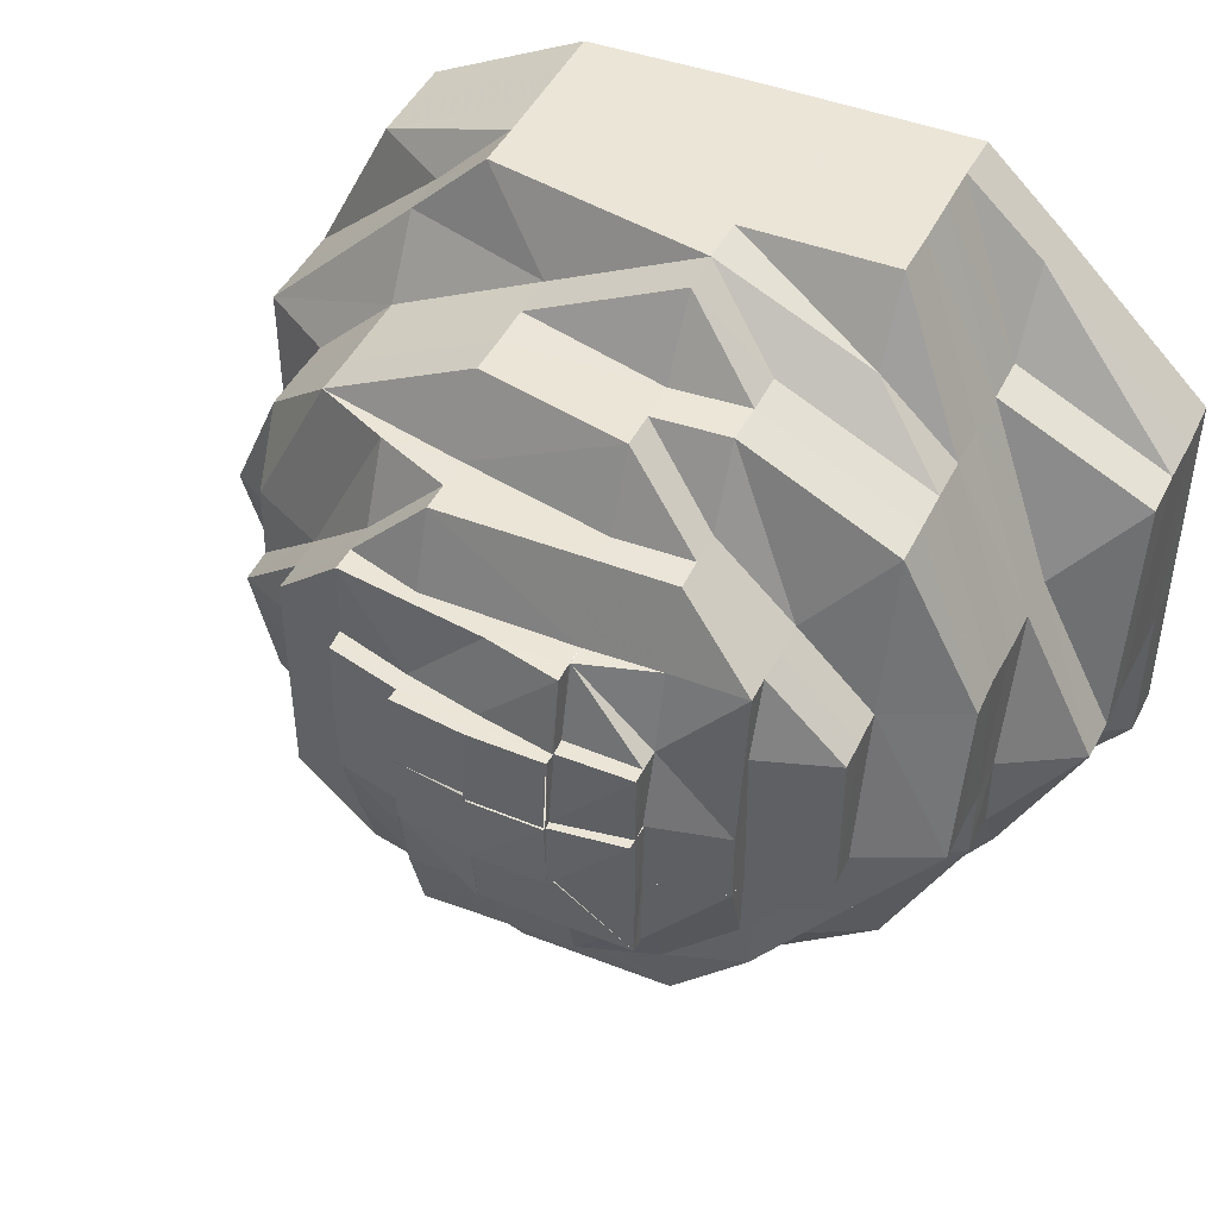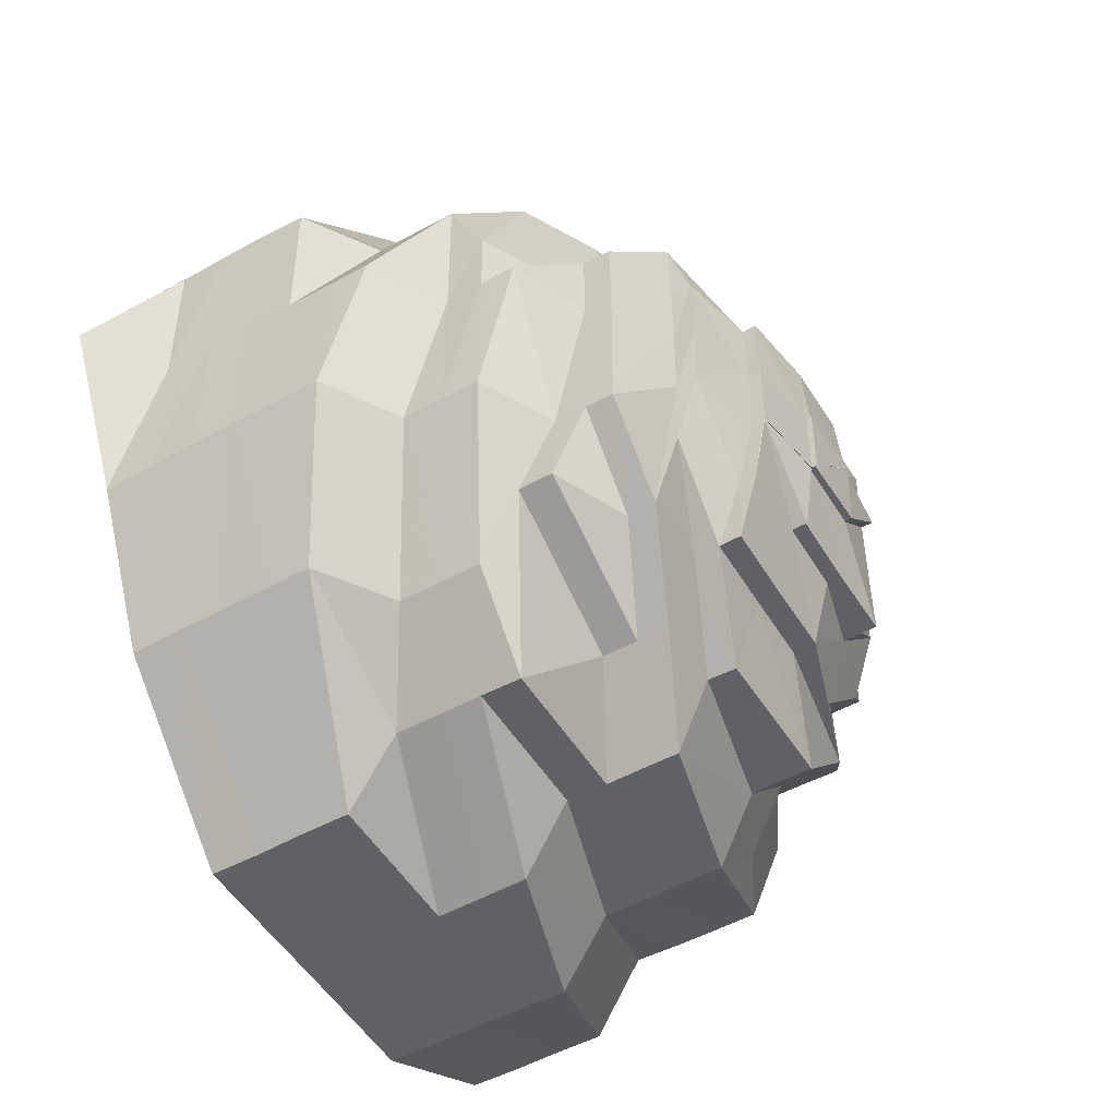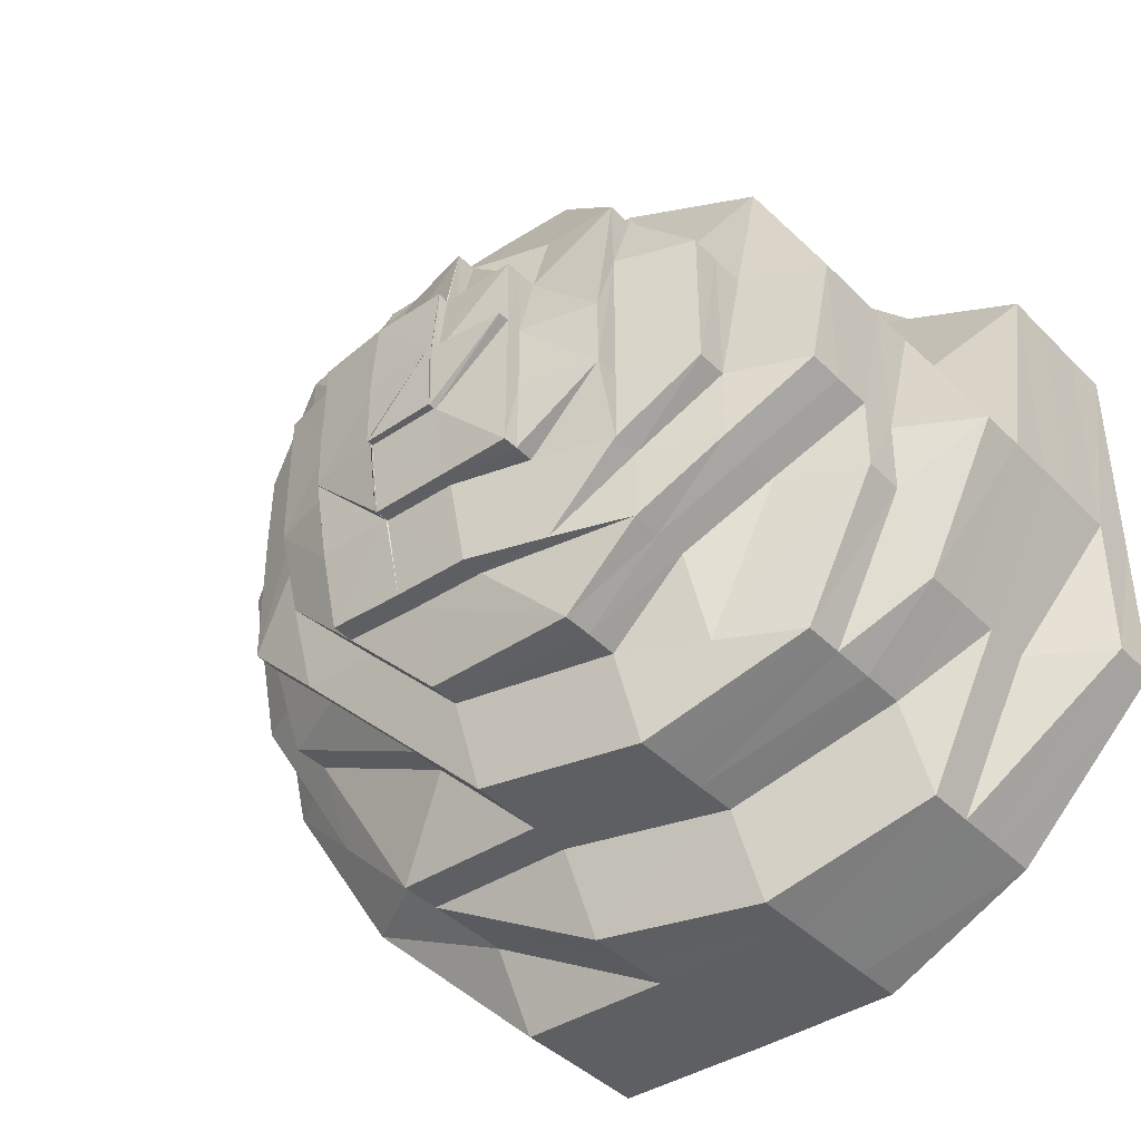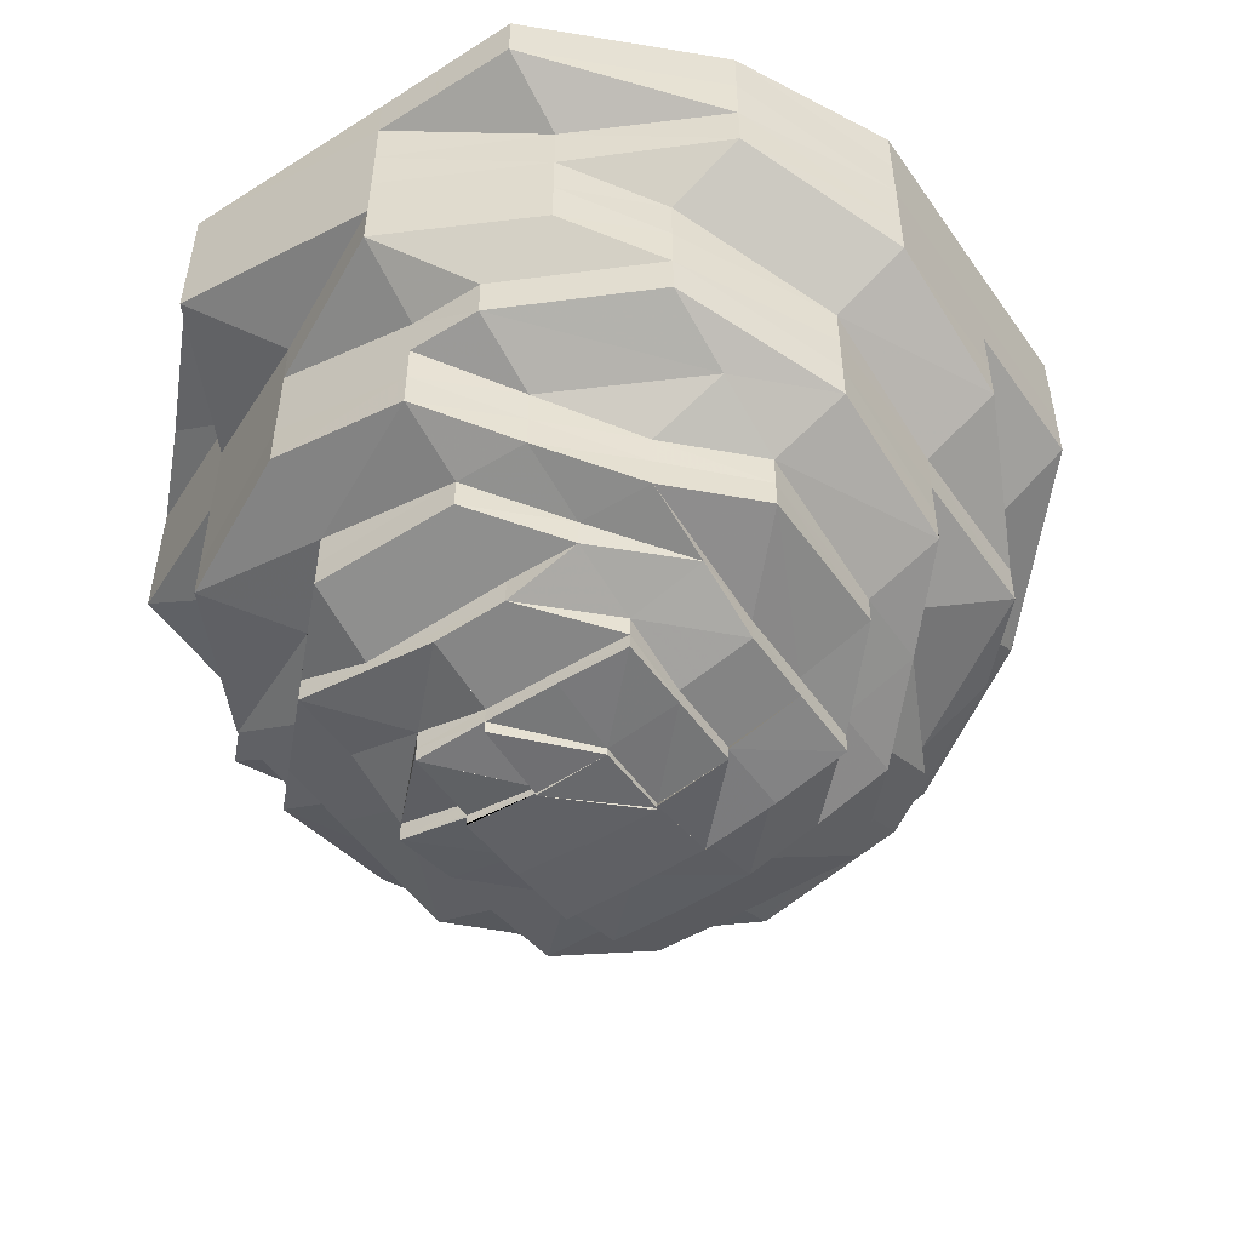
<metadata>
{"format":"obj","ext":"obj","renderer":"f3d","projection":"perspective","resolution":1024,"background":"white","views":[{"elev":45.7,"azim":-154.7,"up":"+Y"},{"elev":-49.3,"azim":121.6,"up":"+Y"},{"elev":-41.5,"azim":-140.0,"up":"+Y"},{"elev":-51.0,"azim":-55.2,"up":"+Z"}]}
</metadata>
<code>
o 3903
v 2219 1857 9.114
v 2219 1857 9.114
v 2219 1857 9.108
v 2219 1857 9.107
v 2219 1857 9.113
v 2219 1857 9.109
v 2219 1857 9.115
v 2219 1857 9.106
v 2219 1857 9.112
v 2219 1857 9.109
v 2219 1857 9.116
v 2219 1857 9.102
v 2219 1857 9.11
v 2219 1857 9.116
v 2219 1857 9.103
v 2219 1857 9.103
v 2219 1857 9.11
v 2219 1857 9.116
v 2219 1857 9.103
v 2219 1857 9.11
v 2219 1857 9.116
v 2219 1857 9.103
v 2219 1857 9.109
v 2219 1857 9.116
v 2219 1857 9.103
v 2219 1857 9.109
v 2219 1857 9.115
v 2219 1857 9.102
v 2219 1857 9.108
v 2219 1857 9.114
v 2219 1857 9.101
v 2219 1857 9.107
v 2219 1857 9.114
v 2219 1857 9.101
v 2219 1857 9.106
v 2219 1857 9.113
v 2219 1857 9.1
v 2219 1857 9.106
v 2219 1857 9.112
v 2219 1857 9.099
v 2219 1857 9.106
v 2219 1857 9.112
v 2219 1857 9.099
v 2219 1857 9.106
v 2219 1857 9.099
v 2219 1857 9.1
v 2219 1857 9.101
v 2219 1857 9.094
v 2219 1857 9.101
v 2219 1857 9.094
v 2219 1857 9.095
v 2219 1857 9.096
v 2219 1857 9.096
v 2219 1857 9.09
v 2219 1857 9.097
v 2219 1857 9.09
v 2219 1857 9.091
v 2219 1857 9.097
v 2219 1857 9.091
v 2219 1857 9.097
v 2219 1857 9.09
v 2219 1857 9.096
v 2219 1857 9.09
v 2219 1857 9.096
v 2219 1857 9.089
v 2219 1857 9.095
v 2219 1857 9.089
v 2219 1857 9.094
v 2219 1857 9.088
v 2219 1857 9.094
v 2219 1857 9.087
v 2219 1857 9.093
v 2219 1857 9.087
v 2219 1857 9.093
v 2219 1857 9.087
v 2219 1857 9.093
v 2219 1857 9.087
v 2219 1857 9.087
v 2219 1857 9.088
v 2219 1857 9.081
v 2219 1857 9.089
v 2219 1857 9.082
v 2219 1857 9.083
v 2219 1857 9.083
v 2219 1857 9.084
v 2219 1857 9.078
v 2219 1857 9.084
v 2219 1857 9.078
v 2219 1857 9.079
v 2219 1857 9.085
v 2219 1857 9.079
v 2219 1857 9.084
v 2219 1857 9.079
v 2219 1857 9.084
v 2219 1857 9.078
v 2219 1857 9.083
v 2219 1857 9.078
v 2219 1857 9.083
v 2219 1857 9.077
v 2219 1857 9.082
v 2219 1857 9.076
v 2219 1857 9.081
v 2219 1857 9.076
v 2219 1857 9.081
v 2219 1857 9.075
v 2219 1857 9.081
v 2219 1857 9.075
v 2219 1857 9.081
v 2219 1857 9.075
v 2219 1857 9.076
v 2219 1857 9.076
v 2219 1857 9.07
v 2219 1857 9.077
v 2219 1857 9.071
v 2219 1857 9.071
v 2219 1857 9.072
v 2219 1857 9.073
v 2219 1857 9.067
v 2219 1857 9.073
v 2219 1857 9.067
v 2219 1857 9.068
v 2219 1857 9.073
v 2219 1857 9.068
v 2219 1857 9.073
v 2219 1857 9.068
v 2219 1857 9.073
v 2219 1857 9.067
v 2219 1857 9.072
v 2219 1857 9.067
v 2219 1857 9.071
v 2219 1857 9.066
v 2219 1857 9.071
v 2219 1857 9.066
v 2219 1857 9.07
v 2219 1857 9.065
v 2219 1857 9.07
v 2219 1857 9.065
v 2219 1857 9.07
v 2219 1857 9.065
v 2219 1857 9.07
v 2219 1857 9.065
v 2219 1857 9.065
v 2219 1857 9.066
v 2219 1857 9.06
v 2219 1857 9.066
v 2219 1857 9.061
v 2219 1857 9.061
v 2219 1857 9.062
v 2219 1857 9.062
v 2219 1857 9.057
v 2219 1857 9.063
v 2219 1857 9.058
v 2219 1857 9.058
v 2219 1857 9.063
v 2219 1857 9.058
v 2219 1857 9.063
v 2219 1857 9.058
v 2219 1857 9.062
v 2219 1857 9.058
v 2219 1857 9.054
v 2219 1857 9.054
v 2219 1857 9.053
v 2219 1857 9.054
v 2219 1857 9.05
v 2219 1857 9.054
v 2219 1857 9.05
v 2219 1857 9.054
v 2219 1857 9.05
v 2219 1857 9.05
v 2219 1857 9.054
v 2219 1857 9.05
v 2219 1857 9.047
v 2219 1857 9.047
v 2219 1857 9.047
v 2219 1857 9.044
v 2219 1857 9.042
v 2219 1857 9.042
v 2219 1857 9.047
v 2219 1857 9.05
v 2219 1857 9.046
v 2219 1857 9.044
v 2219 1857 9.046
v 2219 1857 9.044
v 2219 1857 9.042
v 2219 1857 9.044
v 2219 1857 9.044
v 2219 1857 9.042
v 2219 1857 9.042
v 2219 1857 9.041
v 2219 1857 9.041
v 2219 1857 9.042
v 2219 1857 9.042
v 2219 1857 9.042
v 2219 1857 9.041
v 2219 1857 9.041
v 2219 1857 9.041
v 2219 1857 9.041
v 2219 1857 9.04
v 2219 1857 9.042
v 2219 1857 9.04
v 2219 1857 9.04
v 2219 1857 9.042
v 2219 1857 9.042
v 2219 1857 9.041
v 2219 1857 9.042
v 2219 1857 9.044
v 2219 1857 9.046
v 2219 1857 9.044
v 2219 1857 9.041
v 2219 1857 9.04
v 2219 1857 9.043
v 2219 1857 9.042
v 2219 1857 9.043
v 2219 1857 9.044
v 2219 1857 9.046
v 2219 1857 9.046
v 2219 1857 9.049
v 2219 1857 9.049
v 2219 1857 9.046
v 2219 1857 9.053
v 2219 1857 9.049
v 2219 1857 9.057
v 2219 1857 9.062
v 2219 1857 9.057
v 2219 1857 9.061
v 2219 1857 9.052
v 2219 1857 9.052
v 2219 1857 9.049
v 2219 1857 9.049
v 2219 1857 9.056
v 2219 1857 9.052
v 2219 1857 9.061
v 2219 1857 9.046
v 2219 1857 9.056
v 2219 1857 9.052
v 2219 1857 9.06
v 2219 1857 9.056
v 2219 1857 9.06
v 2219 1857 9.052
v 2219 1857 9.049
v 2219 1857 9.06
v 2219 1857 9.056
v 2219 1857 9.052
v 2219 1857 9.048
v 2219 1857 9.049
v 2219 1857 9.049
v 2219 1857 9.046
v 2219 1857 9.049
v 2219 1857 9.052
v 2219 1857 9.049
v 2219 1857 9.049
v 2219 1857 9.046
v 2219 1857 9.056
v 2219 1857 9.052
v 2219 1857 9.049
v 2219 1857 9.06
v 2219 1857 9.056
v 2219 1857 9.056
v 2219 1857 9.053
v 2219 1857 9.049
v 2219 1857 9.046
v 2219 1857 9.053
v 2219 1857 9.057
v 2219 1857 9.049
v 2219 1857 9.046
v 2219 1857 9.046
v 2219 1857 9.047
v 2219 1857 9.044
v 2219 1857 9.044
v 2219 1857 9.042
v 2219 1857 9.044
v 2219 1857 9.046
v 2219 1857 9.044
v 2219 1857 9.042
v 2219 1857 9.046
v 2219 1857 9.046
v 2219 1857 9.049
v 2219 1857 9.043
v 2219 1857 9.042
v 2219 1857 9.046
v 2219 1857 9.043
v 2219 1857 9.046
v 2219 1857 9.049
v 2219 1857 9.042
v 2219 1857 9.042
v 2219 1857 9.04
v 2219 1857 9.041
v 2219 1857 9.04
v 2219 1857 9.04
v 2219 1857 9.041
v 2219 1857 9.04
v 2219 1857 9.041
v 2219 1857 9.04
v 2219 1857 9.041
v 2219 1857 9.042
v 2219 1857 9.041
v 2219 1857 9.04
v 2219 1857 9.054
v 2219 1857 9.05
v 2219 1857 9.047
v 2219 1857 9.05
v 2219 1857 9.047
v 2219 1857 9.047
v 2219 1857 9.05
v 2219 1857 9.045
v 2219 1857 9.045
v 2219 1857 9.042
v 2219 1857 9.042
v 2219 1857 9.042
v 2219 1857 9.042
v 2219 1857 9.044
v 2219 1857 9.044
v 2219 1857 9.047
v 2219 1857 9.053
v 2219 1857 9.05
v 2219 1857 9.047
v 2219 1857 9.047
v 2219 1857 9.044
v 2219 1857 9.047
v 2219 1857 9.05
v 2219 1857 9.045
v 2219 1857 9.042
v 2219 1857 9.047
v 2219 1857 9.044
v 2219 1857 9.042
v 2219 1857 9.042
v 2219 1857 9.044
v 2219 1857 9.044
v 2219 1857 9.046
v 2219 1857 9.044
v 2219 1857 9.042
v 2219 1857 9.042
v 2219 1857 9.049
v 2219 1857 9.052
v 2219 1857 9.049
v 2219 1857 9.05
v 2219 1857 9.054
v 2219 1857 9.05
v 2219 1857 9.046
v 2219 1857 9.046
v 2219 1857 9.043
v 2219 1857 9.043
v 2219 1857 9.046
v 2219 1857 9.043
v 2219 1857 9.042
v 2219 1857 9.041
v 2219 1857 9.046
v 2219 1857 9.043
v 2219 1857 9.043
v 2219 1857 9.041
v 2219 1857 9.043
v 2219 1857 9.041
v 2219 1857 9.041
v 2219 1857 9.049
v 2219 1857 9.046
v 2219 1857 9.043
v 2219 1857 9.041
v 2219 1857 9.04
v 2219 1857 9.04
v 2219 1857 9.043
v 2219 1857 9.046
v 2219 1857 9.044
v 2219 1857 9.042
v 2219 1857 9.044
v 2219 1857 9.042
v 2219 1857 9.04
v 2219 1857 9.042
v 2219 1857 9.04
v 2219 1857 9.041
v 2219 1857 9.04
v 2219 1857 9.04
v 2219 1857 9.04
v 2219 1857 9.041
v 2219 1857 9.041
v 2219 1857 9.04
v 2219 1857 9.042
v 2219 1857 9.042
v 2219 1857 9.04
v 2219 1857 9.042
v 2219 1857 9.042
v 2219 1857 9.041
v 2219 1857 9.042
v 2219 1857 9.041
v 2219 1857 9.041
v 2219 1857 9.041
v 2219 1857 9.041
v 2219 1857 9.04
v 2219 1857 9.041
v 2219 1857 9.042
v 2219 1857 9.041
v 2219 1857 9.042
v 2219 1857 9.042
v 2219 1857 9.041
v 2219 1857 9.041
v 2219 1857 9.041
v 2219 1857 9.042
v 2219 1857 9.042
v 2219 1857 9.041
v 2219 1857 9.041
v 2219 1857 9.04
v 2219 1857 9.04
v 2219 1857 9.04
v 2219 1857 9.04
v 2219 1857 9.04
v 2219 1857 9.04
v 2219 1857 9.04
v 2219 1857 9.04
v 2219 1857 9.04
v 2219 1857 9.041
v 2219 1857 9.04
v 2219 1857 9.04
v 2219 1857 9.041
v 2219 1857 9.04
v 2219 1857 9.041
v 2219 1857 9.041
v 2219 1857 9.04
v 2219 1857 9.04
v 2219 1857 9.04
v 2219 1857 9.039
v 2219 1857 9.04
v 2219 1857 9.04
v 2219 1857 9.04
v 2219 1857 9.04
v 2219 1857 9.04
v 2219 1857 9.04
f 1 2 3
f 3 2 4
f 2 5 4
f 6 1 3
f 7 1 6
f 4 5 8
f 5 9 8
f 10 7 6
f 11 7 10
f 6 3 12
f 13 11 10
f 14 11 13
f 10 6 15
f 15 6 12
f 13 10 16
f 16 10 15
f 17 14 13
f 18 14 17
f 19 13 16
f 17 13 19
f 20 18 17
f 21 18 20
f 22 17 19
f 20 17 22
f 23 21 20
f 24 21 23
f 25 20 22
f 23 20 25
f 26 24 23
f 27 24 26
f 28 23 25
f 26 23 28
f 29 27 26
f 30 27 29
f 31 26 28
f 29 26 31
f 32 30 29
f 33 30 32
f 34 29 31
f 32 29 34
f 35 33 32
f 36 33 35
f 37 32 34
f 35 32 37
f 38 36 35
f 39 36 38
f 40 35 37
f 38 35 40
f 41 39 38
f 42 39 41
f 43 38 40
f 41 38 43
f 44 42 41
f 9 42 44
f 8 9 44
f 44 41 45
f 45 41 43
f 8 44 46
f 46 44 45
f 47 8 46
f 4 8 47
f 46 45 48
f 49 4 47
f 3 4 49
f 12 3 49
f 47 46 50
f 50 46 48
f 49 47 51
f 51 47 50
f 12 49 52
f 52 49 51
f 53 12 52
f 15 12 53
f 52 51 54
f 55 15 53
f 16 15 55
f 53 52 56
f 56 52 54
f 55 53 57
f 57 53 56
f 58 16 55
f 19 16 58
f 59 55 57
f 58 55 59
f 60 19 58
f 22 19 60
f 61 58 59
f 60 58 61
f 62 22 60
f 25 22 62
f 63 60 61
f 62 60 63
f 64 25 62
f 28 25 64
f 65 62 63
f 64 62 65
f 66 28 64
f 31 28 66
f 67 64 65
f 66 64 67
f 68 31 66
f 34 31 68
f 69 66 67
f 68 66 69
f 70 34 68
f 37 34 70
f 71 68 69
f 70 68 71
f 72 37 70
f 40 37 72
f 73 70 71
f 72 70 73
f 74 40 72
f 43 40 74
f 75 72 73
f 74 72 75
f 76 43 74
f 45 43 76
f 48 45 76
f 76 74 77
f 77 74 75
f 48 76 78
f 78 76 77
f 79 48 78
f 50 48 79
f 78 77 80
f 81 50 79
f 51 50 81
f 54 51 81
f 79 78 82
f 82 78 80
f 81 79 83
f 83 79 82
f 54 81 84
f 84 81 83
f 85 54 84
f 56 54 85
f 84 83 86
f 87 56 85
f 57 56 87
f 85 84 88
f 88 84 86
f 87 85 89
f 89 85 88
f 90 57 87
f 59 57 90
f 91 87 89
f 90 87 91
f 92 59 90
f 61 59 92
f 93 90 91
f 92 90 93
f 94 61 92
f 63 61 94
f 95 92 93
f 94 92 95
f 96 63 94
f 65 63 96
f 97 94 95
f 96 94 97
f 98 65 96
f 67 65 98
f 99 96 97
f 98 96 99
f 100 67 98
f 69 67 100
f 101 98 99
f 100 98 101
f 102 69 100
f 71 69 102
f 103 100 101
f 102 100 103
f 104 71 102
f 73 71 104
f 105 102 103
f 104 102 105
f 106 73 104
f 75 73 106
f 107 104 105
f 106 104 107
f 108 75 106
f 77 75 108
f 80 77 108
f 108 106 109
f 109 106 107
f 80 108 110
f 110 108 109
f 111 80 110
f 82 80 111
f 110 109 112
f 113 82 111
f 83 82 113
f 86 83 113
f 111 110 114
f 114 110 112
f 113 111 115
f 115 111 114
f 86 113 116
f 116 113 115
f 117 86 116
f 88 86 117
f 116 115 118
f 119 88 117
f 89 88 119
f 117 116 120
f 120 116 118
f 119 117 121
f 121 117 120
f 122 89 119
f 91 89 122
f 123 119 121
f 122 119 123
f 124 91 122
f 93 91 124
f 125 122 123
f 124 122 125
f 126 93 124
f 95 93 126
f 127 124 125
f 126 124 127
f 128 95 126
f 97 95 128
f 129 126 127
f 128 126 129
f 130 97 128
f 99 97 130
f 131 128 129
f 130 128 131
f 132 99 130
f 101 99 132
f 133 130 131
f 132 130 133
f 134 101 132
f 103 101 134
f 135 132 133
f 134 132 135
f 136 103 134
f 105 103 136
f 137 134 135
f 136 134 137
f 138 105 136
f 107 105 138
f 139 136 137
f 138 136 139
f 140 107 138
f 109 107 140
f 112 109 140
f 140 138 141
f 141 138 139
f 112 140 142
f 142 140 141
f 143 112 142
f 114 112 143
f 142 141 144
f 145 114 143
f 115 114 145
f 118 115 145
f 143 142 146
f 146 142 144
f 145 143 147
f 147 143 146
f 118 145 148
f 148 145 147
f 149 118 148
f 120 118 149
f 148 147 150
f 151 120 149
f 121 120 151
f 149 148 152
f 152 148 150
f 151 149 153
f 153 149 152
f 154 121 151
f 123 121 154
f 155 151 153
f 154 151 155
f 156 123 154
f 125 123 156
f 157 154 155
f 156 154 157
f 158 125 156
f 127 125 158
f 159 156 157
f 158 156 159
f 159 157 160
f 160 157 161
f 157 155 161
f 162 159 160
f 163 161 164
f 162 165 166
f 161 155 167
f 155 153 167
f 161 167 168
f 169 161 168
f 167 153 170
f 153 152 170
f 168 167 171
f 167 170 171
f 168 171 172
f 173 168 172
f 169 168 173
f 173 174 175
f 176 175 177
f 178 169 173
f 179 169 178
f 180 178 181
f 182 179 178
f 178 173 183
f 184 183 176
f 185 178 183
f 183 173 186
f 185 183 187
f 183 186 188
f 189 188 190
f 191 192 189
f 192 193 194
f 195 193 196
f 197 195 198
f 199 187 200
f 201 202 200
f 200 203 204
f 205 206 199
f 206 207 208
f 209 205 210
f 209 211 212
f 213 214 212
f 215 216 214
f 215 217 182
f 217 179 182
f 217 162 179
f 218 217 219
f 220 162 217
f 221 220 217
f 220 222 162
f 222 159 162
f 222 158 159
f 223 158 222
f 223 127 158
f 129 127 223
f 224 223 222
f 224 222 220
f 225 129 223
f 225 223 224
f 131 129 225
f 226 224 220
f 226 220 221
f 227 226 228
f 229 226 221
f 230 224 226
f 230 225 224
f 231 230 226
f 232 131 225
f 232 225 230
f 133 131 232
f 229 221 233
f 234 230 231
f 234 232 230
f 235 234 231
f 236 133 232
f 236 232 234
f 135 133 236
f 237 236 234
f 237 234 235
f 238 135 236
f 238 236 237
f 137 135 238
f 235 239 240
f 241 137 238
f 139 137 241
f 242 238 237
f 241 238 242
f 243 237 235
f 242 237 243
f 243 235 244
f 244 235 245
f 246 244 247
f 248 243 244
f 249 243 248
f 249 242 243
f 250 249 248
f 250 251 252
f 253 242 249
f 253 241 242
f 254 249 250
f 254 253 249
f 255 254 250
f 256 241 253
f 256 139 241
f 141 139 256
f 144 141 256
f 257 256 253
f 144 256 257
f 257 253 254
f 258 144 257
f 146 144 258
f 259 257 254
f 258 257 259
f 259 254 255
f 255 260 261
f 262 258 259
f 263 146 258
f 263 258 262
f 147 146 263
f 150 147 263
f 264 259 255
f 262 259 264
f 264 255 265
f 265 255 266
f 267 265 268
f 268 269 270
f 269 266 271
f 272 266 273
f 273 271 274
f 266 275 271
f 276 277 275
f 271 275 278
f 271 278 279
f 275 280 281
f 282 283 280
f 279 281 284
f 285 271 279
f 279 284 286
f 285 279 287
f 288 286 289
f 290 279 291
f 292 287 293
f 294 295 292
f 296 292 297
f 170 152 298
f 152 150 298
f 170 298 299
f 171 170 299
f 171 299 300
f 299 301 302
f 300 299 303
f 299 298 304
f 300 303 305
f 306 300 305
f 306 305 307
f 308 305 309
f 310 306 308
f 311 306 310
f 312 313 306
f 298 314 304
f 298 150 314
f 150 263 314
f 314 263 262
f 304 314 315
f 314 262 315
f 315 262 264
f 315 264 316
f 304 315 317
f 317 315 316
f 317 316 318
f 319 320 317
f 321 317 318
f 303 317 321
f 321 318 322
f 318 323 324
f 325 324 326
f 327 328 325
f 328 329 330
f 331 330 332
f 333 334 335
f 336 337 338
f 339 244 340
f 244 245 340
f 339 340 341
f 342 343 341
f 344 341 345
f 345 341 346
f 340 245 347
f 245 229 347
f 340 347 348
f 347 229 233
f 348 347 349
f 347 233 349
f 348 349 350
f 349 233 351
f 352 349 353
f 233 354 355
f 233 355 356
f 349 356 357
f 358 357 359
f 360 361 362
f 363 364 365
f 366 367 368
f 367 369 370
f 366 371 372
f 373 374 375
f 376 377 378
f 379 380 381
f 380 382 383
f 384 382 385
f 386 385 387
f 388 389 390
f 391 392 393
f 394 392 395
f 396 397 398
f 399 400 401
f 402 403 404
f 405 406 407
f 408 409 410
f 411 412 413
f 414 415 416
f 417 418 419
f 420 421 419
f 422 423 419
f 424 425 419

</code>
